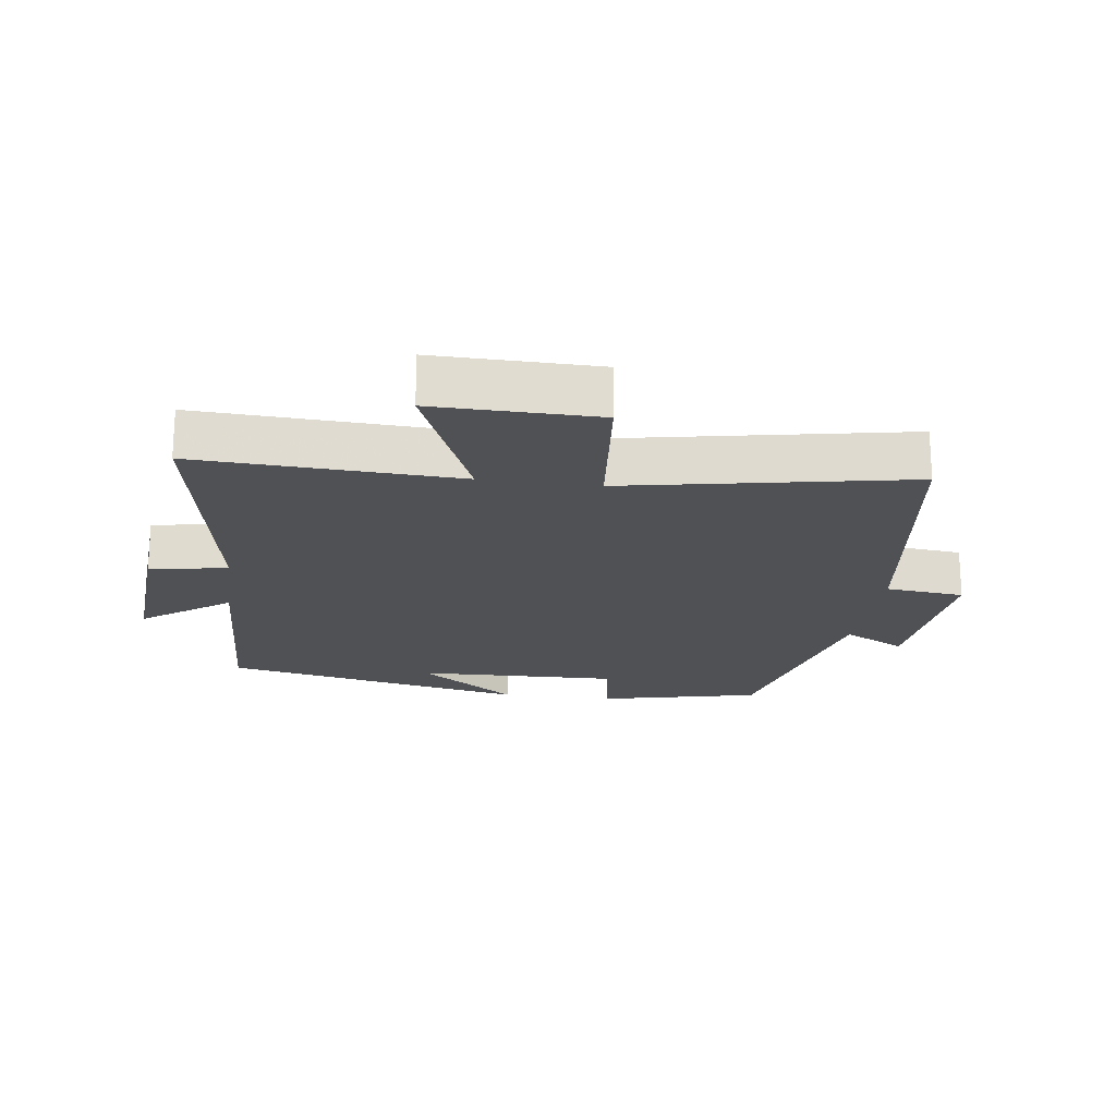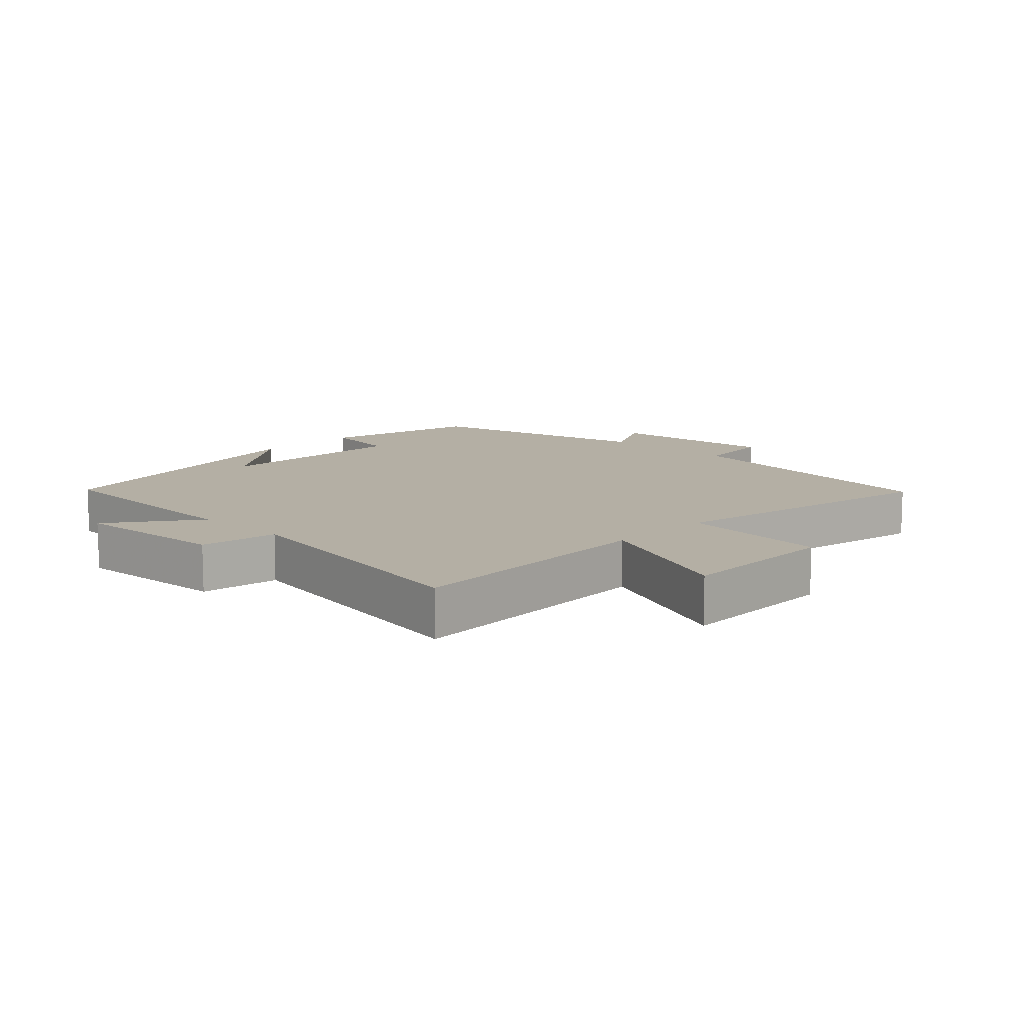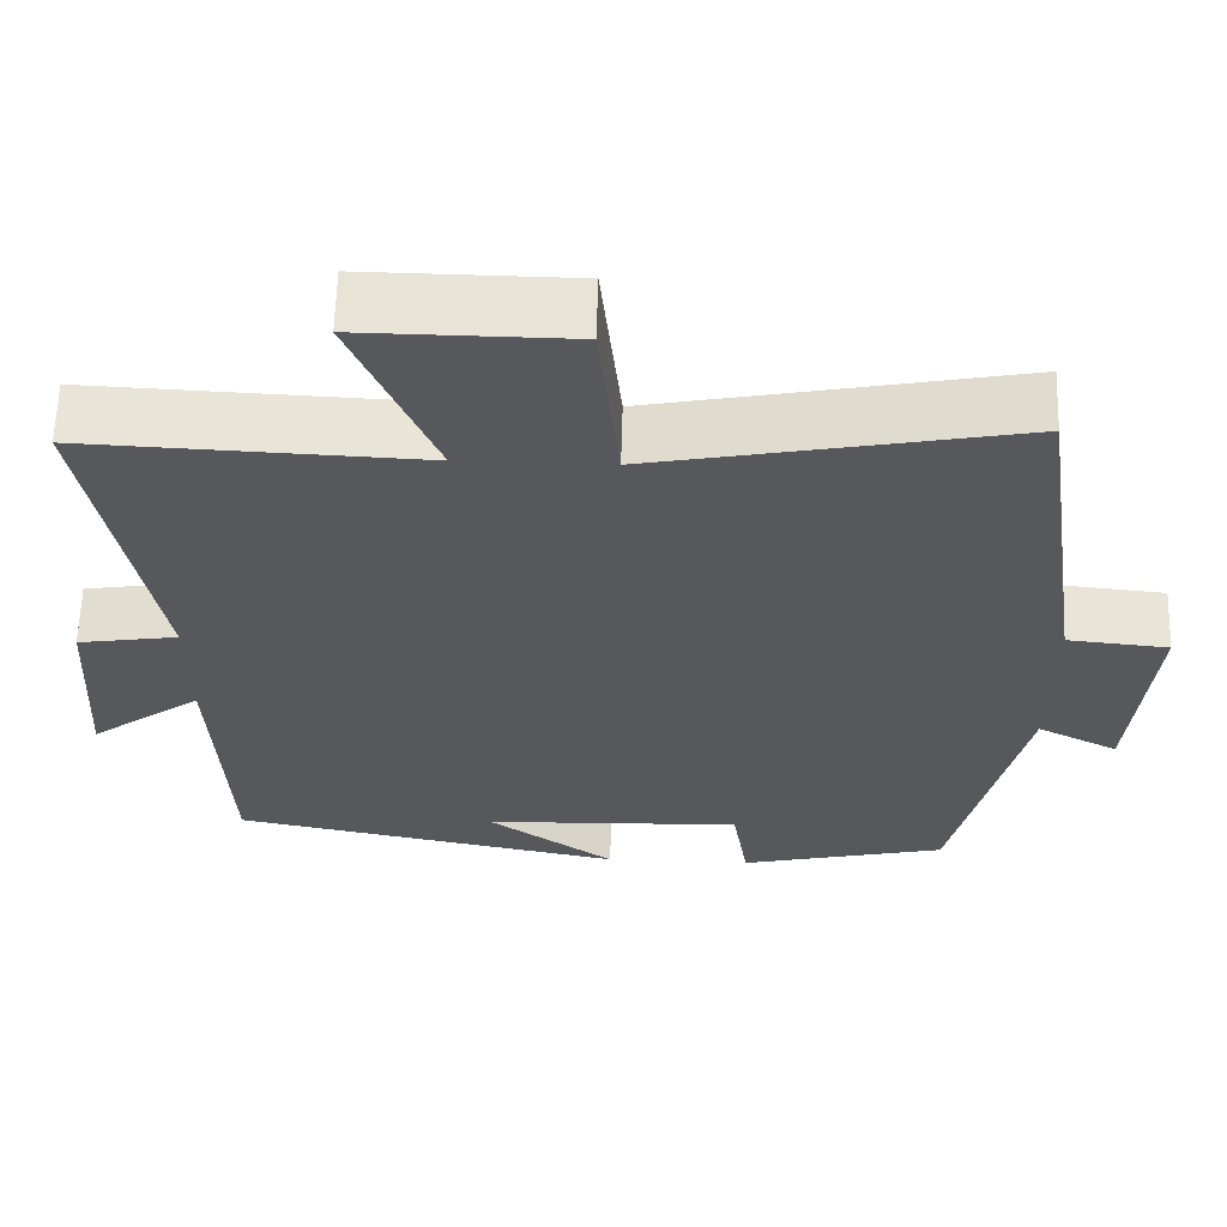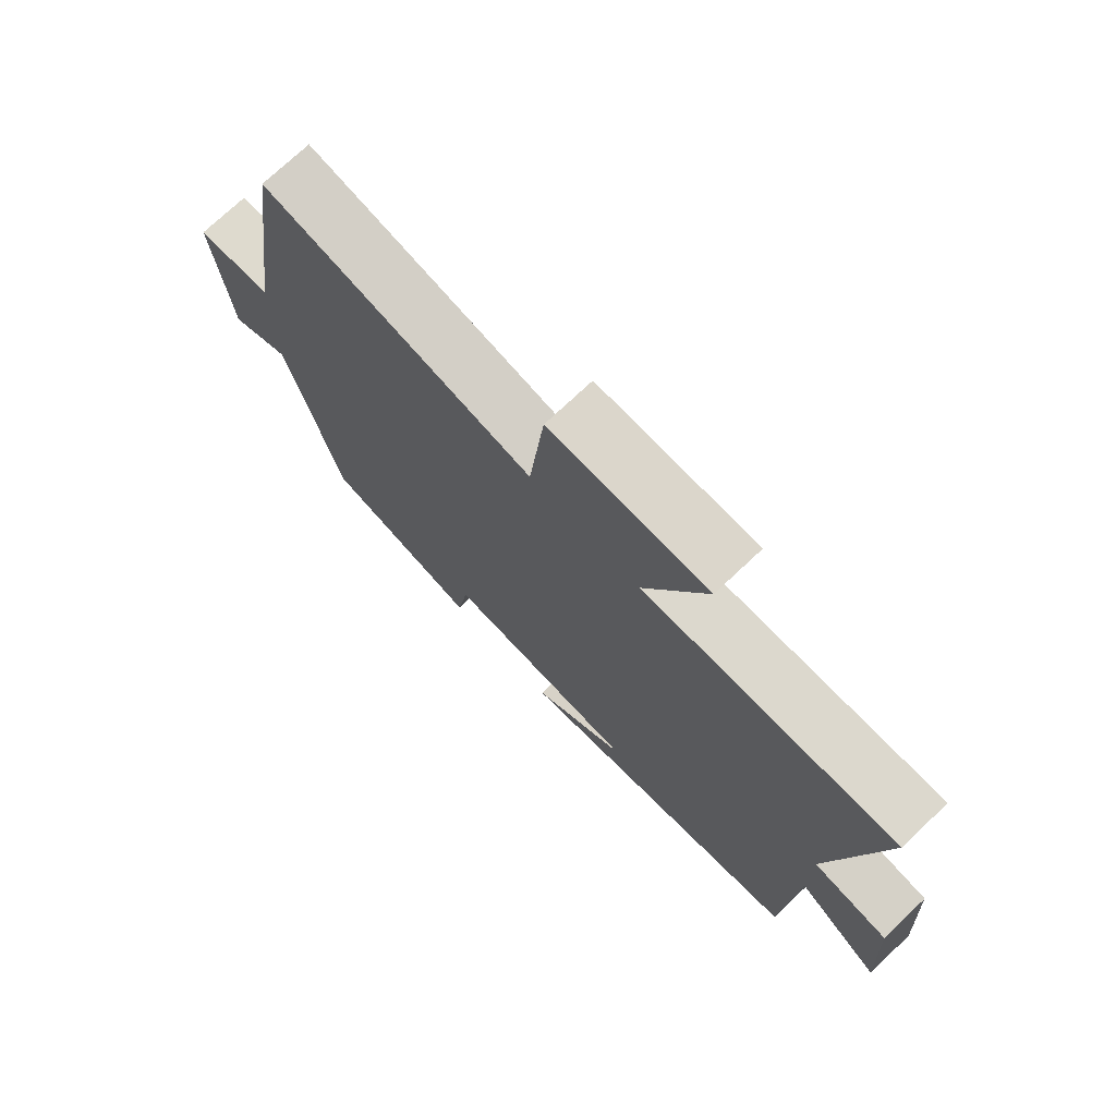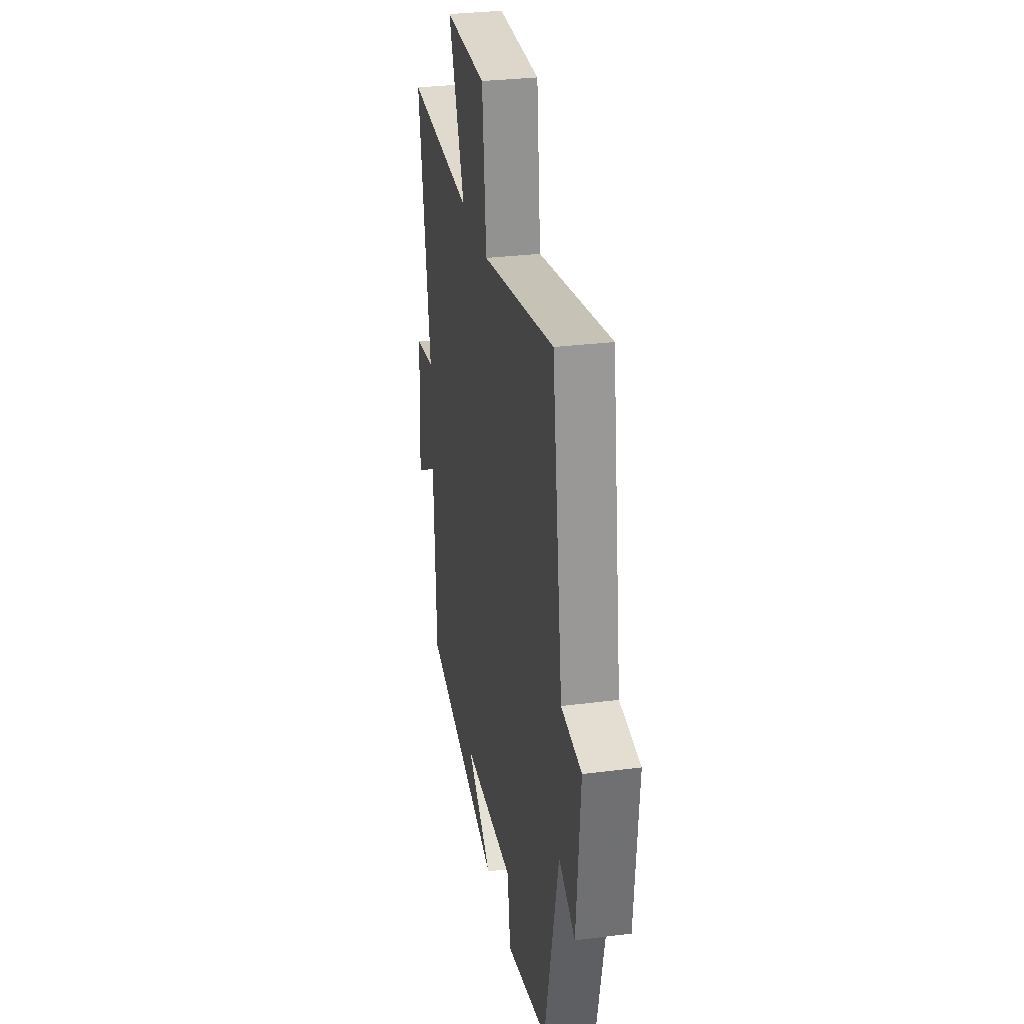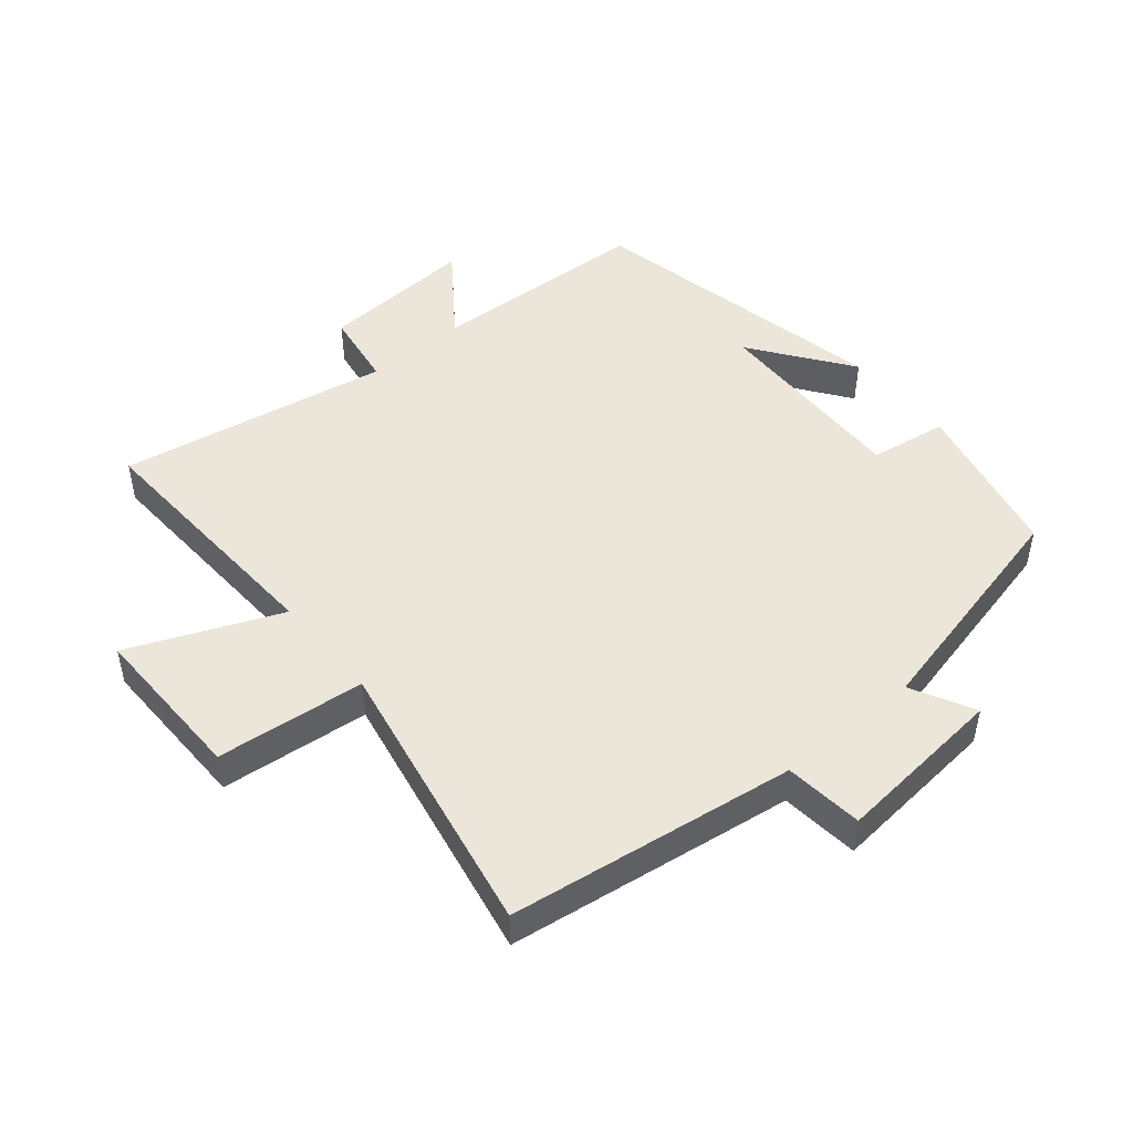
<metadata>
{"format":"obj","ext":"obj","renderer":"f3d","projection":"perspective","resolution":1024,"background":"white","views":[{"elev":-20.1,"azim":-8.0,"up":"+Y"},{"elev":11.3,"azim":-46.3,"up":"+Y"},{"elev":61.7,"azim":1.6,"up":"+Z"},{"elev":73.8,"azim":-133.4,"up":"+Z"},{"elev":30.2,"azim":79.5,"up":"+Z"},{"elev":48.0,"azim":49.9,"up":"+Y"}]}
</metadata>
<code>
v 0.436 0.07 0.585
v 0.5 0.07 0.144
v 0.621 0.07 0.132
v 0.597 0.07 -0.132
v 0.5 0.07 -0.082
v 0.417 0.07 -0.442
v 0.168 0.07 -0.5
v 0.149 0.07 -0.38
v -0.163 0.07 -0.39
v -0.01 0.07 -0.5
v -0.483 0.07 -0.404
v -0.5 0.07 -0.062
v -0.634 0.07 -0.161
v -0.62 0.07 0.079
v -0.5 0.07 0.098
v -0.575 0.07 0.517
v -0.174 0.07 0.5
v -0.272 0.07 0.731
v -0.022 0.07 0.729
v 0.002 0.07 0.5
v 0.436 0 0.585
v 0.5 0 0.144
v 0.621 0 0.132
v 0.597 0 -0.132
v 0.5 0 -0.082
v 0.417 0 -0.442
v 0.168 0 -0.5
v 0.149 0 -0.38
v -0.163 0 -0.39
v -0.01 0 -0.5
v -0.483 0 -0.404
v -0.5 0 -0.062
v -0.634 0 -0.161
v -0.62 0 0.079
v -0.5 0 0.098
v -0.575 0 0.517
v -0.174 0 0.5
v -0.272 0 0.731
v -0.022 0 0.729
v 0.002 0 0.5
f 17 18 19 20
f 15 16 17
f 15 17 20
f 12 13 14 15
f 9 10 11
f 9 11 12 15
f 5 6 7 8
f 5 8 9 15
f 2 3 4 5
f 5 15 20
f 1 2 5 20
f 40 39 38 37
f 37 36 35
f 40 37 35
f 35 34 33 32
f 31 30 29
f 35 32 31 29
f 28 27 26 25
f 35 29 28 25
f 25 24 23 22
f 40 35 25
f 40 25 22 21
f 1 21 22 2
f 2 22 23 3
f 3 23 24 4
f 4 24 25 5
f 5 25 26 6
f 6 26 27 7
f 7 27 28 8
f 8 28 29 9
f 9 29 30 10
f 10 30 31 11
f 11 31 32 12
f 12 32 33 13
f 13 33 34 14
f 14 34 35 15
f 15 35 36 16
f 16 36 37 17
f 17 37 38 18
f 18 38 39 19
f 19 39 40 20
f 20 40 21 1

</code>
